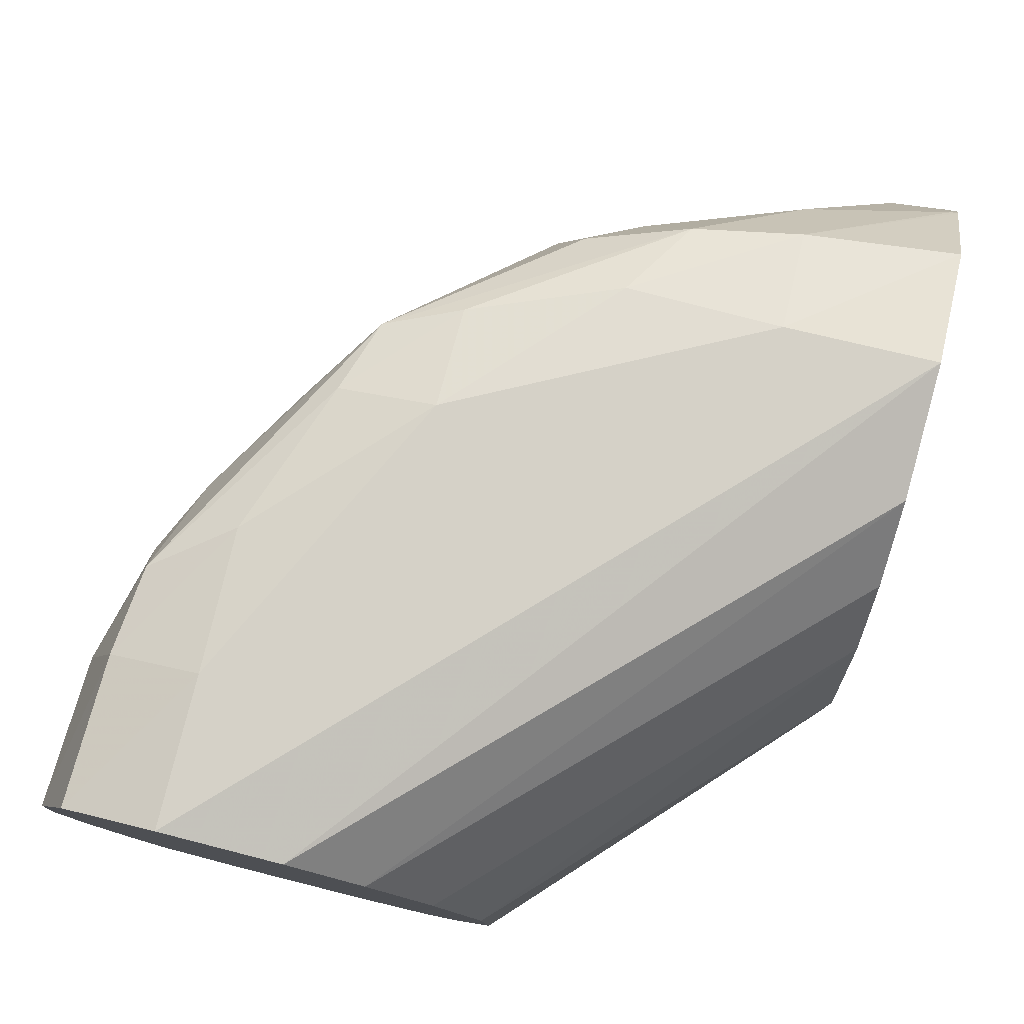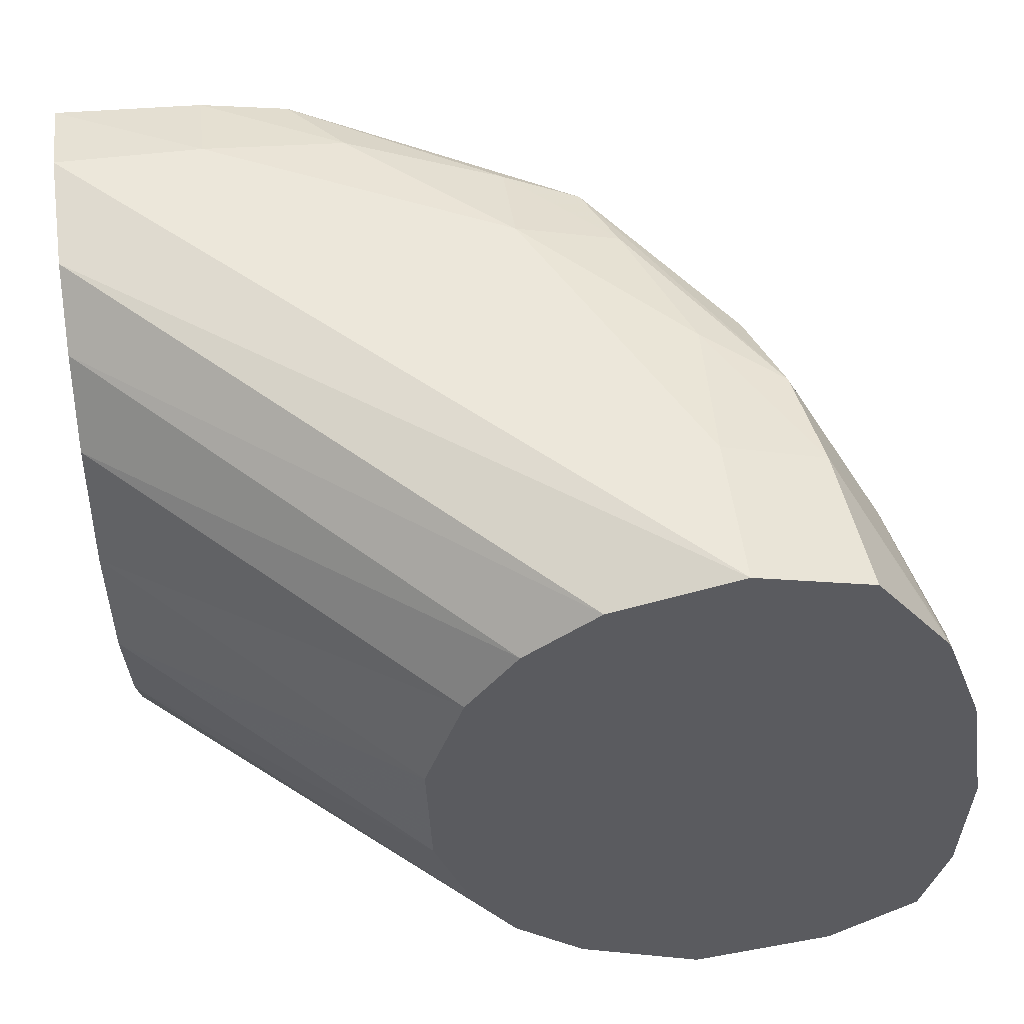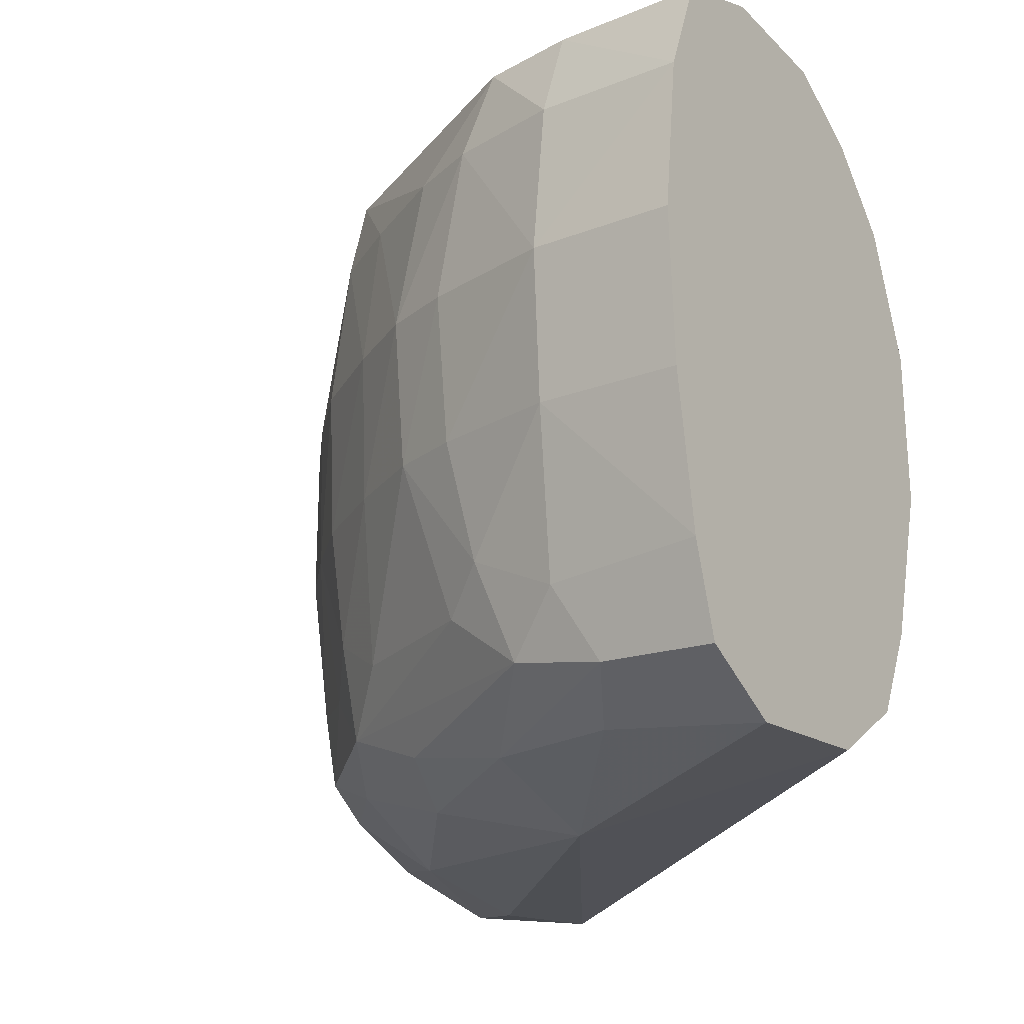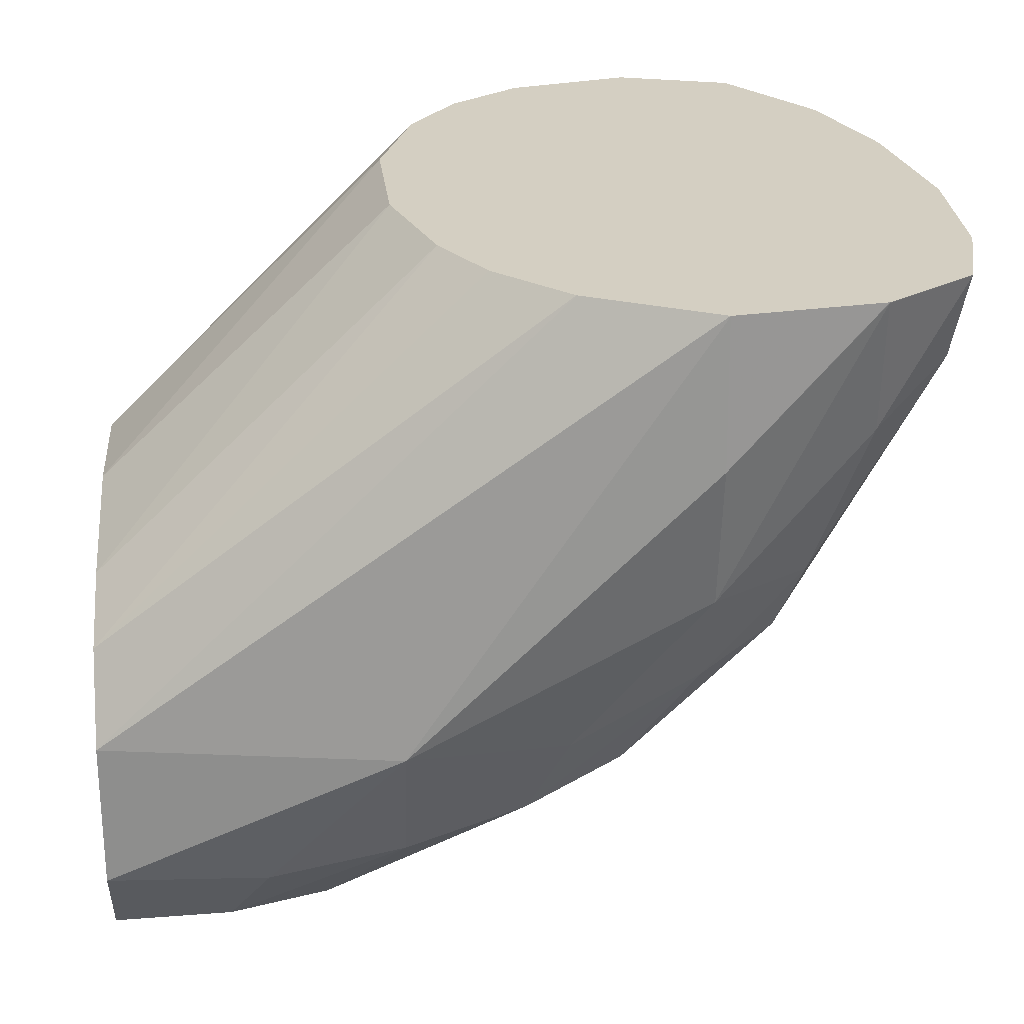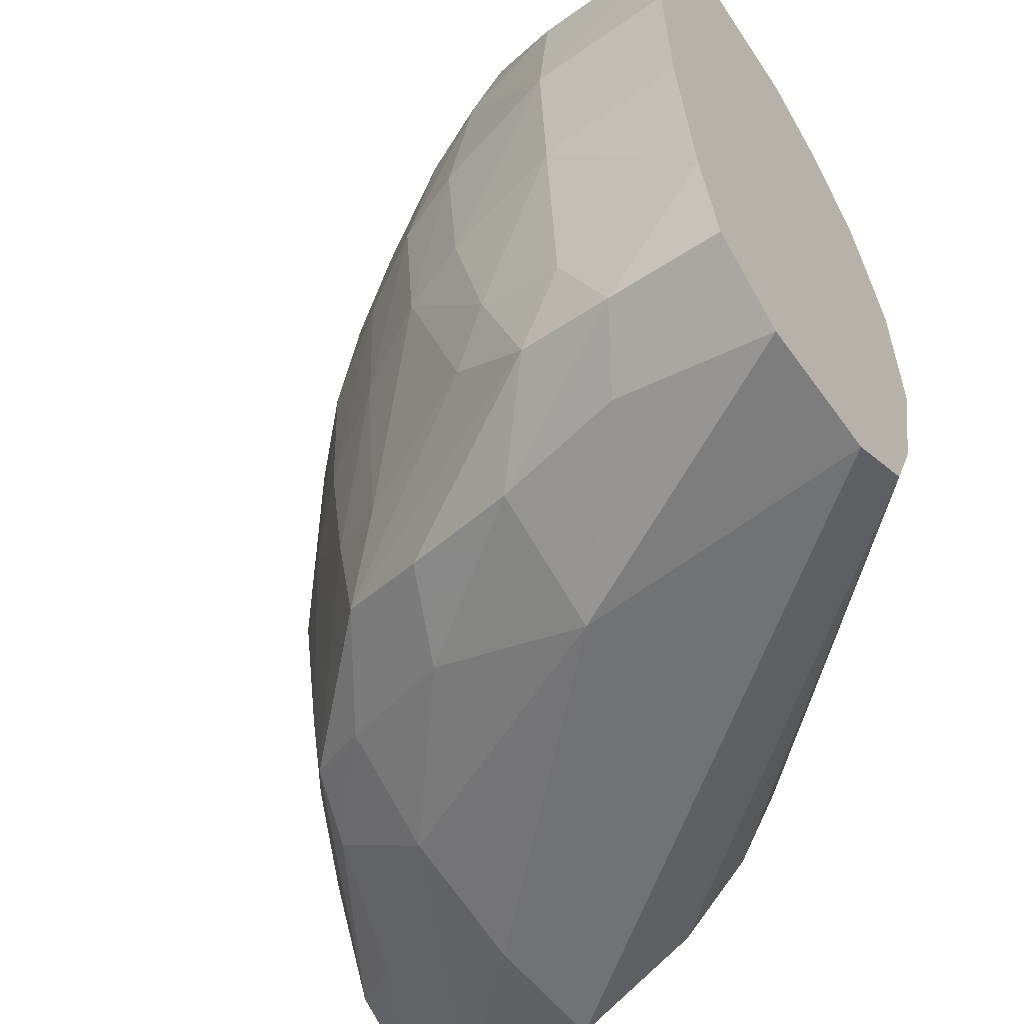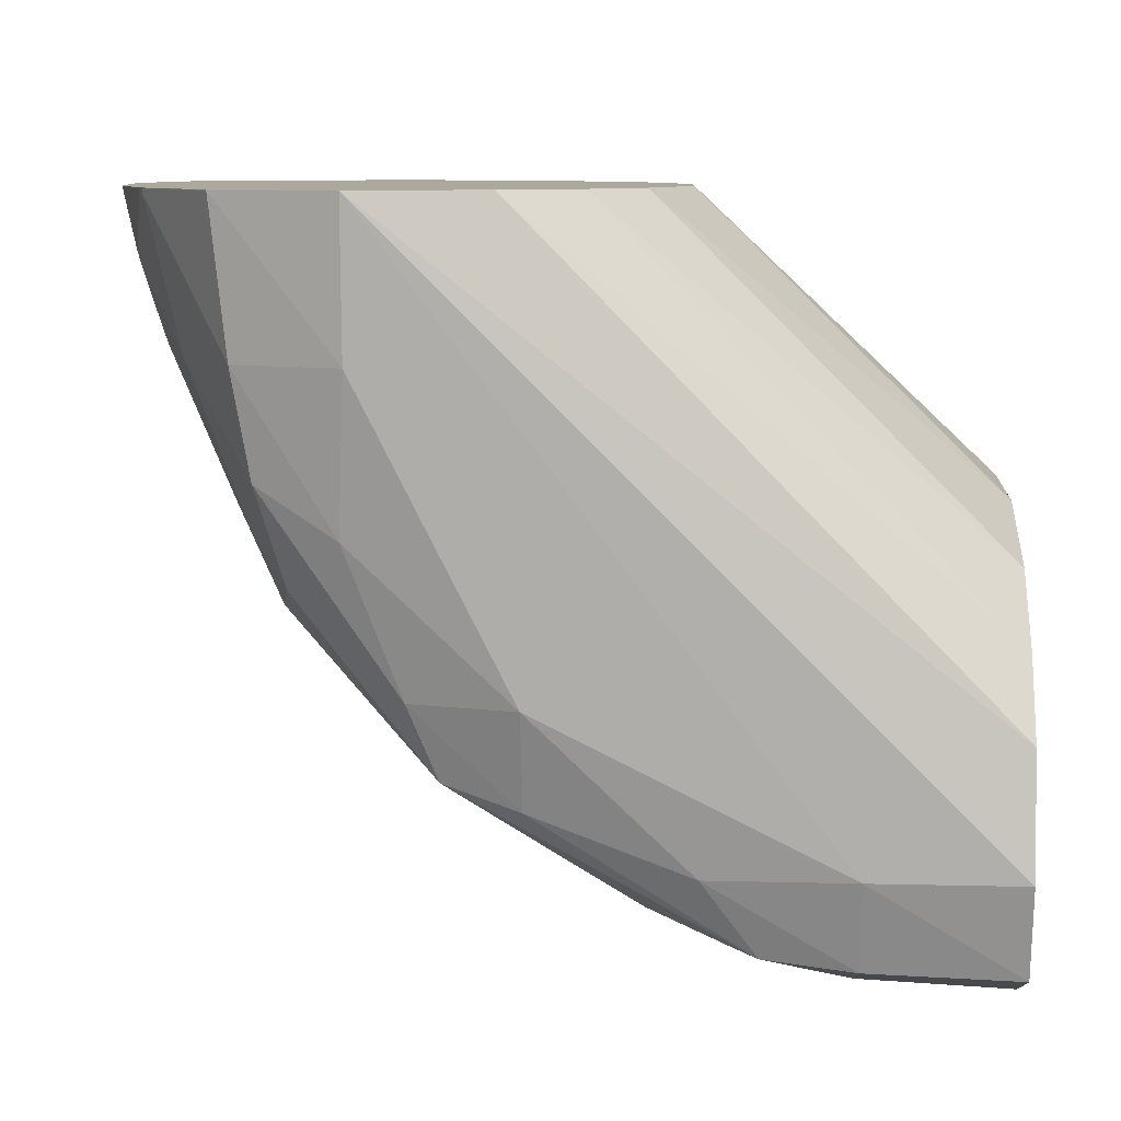
<metadata>
{"format":"obj","ext":"obj","renderer":"f3d","projection":"perspective","resolution":1024,"background":"white","views":[{"elev":79.2,"azim":104.1,"up":"+Z"},{"elev":54.7,"azim":172.7,"up":"+Z"},{"elev":-18.5,"azim":35.5,"up":"+Z"},{"elev":25.8,"azim":175.0,"up":"+Y"},{"elev":-54.8,"azim":34.5,"up":"+Z"},{"elev":8.7,"azim":3.4,"up":"+Y"}]}
</metadata>
<code>
v -0.005381 -0.06079 -0.009343
v -0.005381 -0.06414 -0.008688
v -0.008739 -0.05743 -0.008657
v -0.008739 -0.05741 -0.008659
v -0.005396 -0.05741 -0.009129
v -0.005381 -0.05743 -0.009129
v 0.001336 -0.0675 -0.009115
v -0.002353 -0.06783 -0.008222
v -0.005381 -0.06666 -0.007319
v -0.00762 -0.06414 -0.007281
v -0.008846 -0.06061 -0.007838
v -0.01083 -0.05743 -0.007231
v -0.01083 -0.05741 -0.007233
v -0.00875 -0.05741 -0.008652
v -0.005381 -0.05741 -0.009127
v 0.008046 -0.0675 -0.008082
v 0.008046 -0.07086 -0.008154
v 0.004435 -0.07118 -0.007867
v 0.001336 -0.07052 -0.007921
v -0.001456 -0.06987 -0.007428
v -0.007067 -0.06583 -0.006654
v -0.003694 -0.06917 -0.006614
v -0.01053 -0.05937 -0.006839
v -0.01083 -0.05741 -0.007221
v -0.01141 -0.05741 -0.004961
v -0.002433 -0.05741 -0.007708
v 0.008046 -0.06562 -0.006892
v 0.008046 -0.07276 -0.006967
v 0.005381 -0.07273 -0.00692
v 0.003142 -0.07251 -0.006545
v -0.005203 -0.068 -0.005281
v -0.007224 -0.06603 -0.004961
v -0.008441 -0.06414 -0.004961
v -0.009955 -0.0614 -0.004961
v -0.002353 -0.0703 -0.005281
v -0.003965 -0.0694 -0.004374
v 0.001254 -0.07216 -0.00524
v -0.01067 -0.05972 -0.004961
v -0.0114 -0.05743 -0.004961
v -0.01149 -0.05741 -0.001601
v -0.002422 -0.05741 -0.007701
v 0.008046 -0.06474 -0.00496
v -0.0007502 -0.05741 -0.00609
v 0.0002424 -0.05741 -0.004412
v 0.008046 -0.07338 -0.004967
v 0.004435 -0.07308 -0.00524
v 0.002319 -0.0728 -0.004305
v -0.005887 -0.068 -0.001601
v -0.007454 -0.06632 -0.001601
v -0.008793 -0.06414 -0.001601
v -0.01008 -0.06161 -0.001601
v -0.002022 -0.07112 -0.001601
v 6.071e-05 -0.07237 -0.001601
v -0.004208 -0.06961 -0.001601
v -0.01073 -0.05993 -0.001601
v -0.01149 -0.05743 -0.001601
v -0.01061 -0.05964 0.000928
v -0.0109 -0.05756 0.001931
v -0.01093 -0.05741 0.001924
v 0.008046 -0.0639 -0.001601
v 0.001147 -0.05741 -0.001613
v 0.001151 -0.05741 -0.001601
v 0.008046 -0.07395 -0.001611
v 0.004695 -0.07381 -0.001601
v 0.00174 -0.07303 -0.001601
v -0.005958 -0.06799 0.001756
v -0.004279 -0.06968 0.001756
v -0.007429 -0.06631 0.001756
v -0.008638 -0.06414 0.001756
v -0.002022 -0.07126 0.001756
v -0.0001401 -0.07245 0.001756
v 0.001539 -0.07313 0.001756
v -0.01001 -0.06077 0.001931
v -0.01036 -0.05878 0.003167
v -0.01085 -0.05741 0.002207
v 0.008046 -0.0639 -0.001591
v 0.001248 -0.05741 0.00174
v 0.008046 -0.07415 0.001747
v 0.004695 -0.07401 0.001756
v -0.003975 -0.06942 0.005115
v -0.007238 -0.06607 0.004031
v -0.007767 -0.06423 0.005135
v -0.002022 -0.07072 0.005115
v 0.00205 -0.07294 0.005115
v 0.0003705 -0.07216 0.005115
v -0.009055 -0.06079 0.005115
v -0.009831 -0.05756 0.004995
v -0.00994 -0.05741 0.004817
v 0.008046 -0.06405 0.001756
v 0.001248 -0.05741 0.001756
v 0.008046 -0.07378 0.005106
v 0.004695 -0.07362 0.005115
v -0.003709 -0.06919 0.0068
v -0.006811 -0.0654 0.006269
v -0.007354 -0.06316 0.007066
v 0.002692 -0.07268 0.006937
v -0.007727 -0.06079 0.007352
v -0.009831 -0.05741 0.005028
v 0.008046 -0.06509 0.004501
v 0.0003457 -0.05741 0.004581
v 0.008046 -0.07297 0.007198
v 0.004695 -0.07288 0.00712
v -0.004359 -0.0675 0.00716
v -0.002022 -0.0697 0.007148
v -0.005566 -0.06423 0.007568
v 0.001478 -0.07094 0.007436
v -0.00805 -0.05743 0.007547
v -0.005381 -0.06079 0.008135
v -0.00805 -0.05741 0.007547
v 0.008046 -0.06651 0.006183
v -0.0008191 -0.05741 0.006259
v 0.008046 -0.07087 0.007751
v 0.004695 -0.07086 0.007749
v -0.002022 -0.0675 0.00783
v -0.005381 -0.05741 0.008316
v 0.008046 -0.06818 0.007343
v -0.002489 -0.05741 0.007557
f 1 2 3
f 1 3 4
f 1 4 5
f 1 5 6
f 1 6 7
f 1 7 2
f 2 8 9
f 2 9 10
f 2 10 11
f 2 11 3
f 2 7 8
f 3 11 12
f 3 12 13
f 3 13 14
f 3 14 4
f 4 14 13
f 4 13 24
f 4 24 25
f 4 25 40
f 4 40 59
f 4 59 75
f 4 75 88
f 4 88 98
f 4 98 109
f 4 109 115
f 4 115 117
f 4 117 111
f 4 111 100
f 4 100 90
f 4 90 77
f 4 77 62
f 4 62 61
f 4 61 44
f 4 44 43
f 4 43 41
f 4 41 26
f 4 26 15
f 4 15 5
f 5 15 6
f 6 15 16
f 6 16 7
f 7 16 17
f 7 17 18
f 7 18 19
f 7 19 8
f 8 19 20
f 8 20 9
f 9 21 10
f 9 20 22
f 9 22 21
f 10 23 11
f 10 21 23
f 11 23 12
f 12 24 13
f 12 23 25
f 12 25 24
f 15 26 16
f 16 27 42
f 16 42 60
f 16 60 76
f 16 76 89
f 16 89 99
f 16 99 110
f 16 110 116
f 16 116 112
f 16 112 101
f 16 101 91
f 16 91 78
f 16 78 63
f 16 63 45
f 16 45 28
f 16 28 17
f 16 26 27
f 17 28 18
f 18 28 29
f 18 29 19
f 19 29 30
f 19 30 20
f 20 30 22
f 21 22 31
f 21 31 32
f 21 32 33
f 21 33 34
f 21 34 23
f 22 35 36
f 22 36 31
f 22 30 37
f 22 37 35
f 23 34 38
f 23 38 39
f 23 39 25
f 25 39 56
f 25 56 40
f 26 41 27
f 27 41 43
f 27 43 44
f 27 44 42
f 28 45 29
f 29 45 46
f 29 46 30
f 30 46 47
f 30 47 37
f 31 48 32
f 31 36 48
f 32 48 49
f 32 49 33
f 33 49 50
f 33 50 34
f 34 50 51
f 34 51 38
f 35 52 36
f 35 37 53
f 35 53 52
f 36 52 54
f 36 54 48
f 37 47 53
f 38 51 55
f 38 55 39
f 39 55 56
f 40 56 57
f 40 57 58
f 40 58 59
f 42 44 61
f 42 61 62
f 42 62 60
f 45 63 64
f 45 64 46
f 46 64 47
f 47 65 53
f 47 64 65
f 48 66 49
f 48 54 67
f 48 67 66
f 49 68 50
f 49 66 68
f 50 68 69
f 50 69 51
f 51 57 55
f 51 69 57
f 52 70 54
f 52 53 71
f 52 71 70
f 53 65 72
f 53 72 71
f 54 70 67
f 55 57 56
f 57 69 73
f 57 73 74
f 57 74 58
f 58 75 59
f 58 74 75
f 60 62 77
f 60 77 90
f 60 90 76
f 63 78 79
f 63 79 64
f 64 79 65
f 65 79 72
f 66 67 80
f 66 80 81
f 66 81 68
f 67 70 80
f 68 81 69
f 69 81 82
f 69 82 73
f 70 71 83
f 70 83 80
f 71 72 84
f 71 84 85
f 71 85 83
f 72 79 84
f 73 82 86
f 73 86 74
f 74 86 87
f 74 87 88
f 74 88 75
f 76 90 89
f 78 91 79
f 79 91 92
f 79 92 84
f 80 83 93
f 80 93 81
f 81 93 94
f 81 94 82
f 82 94 95
f 82 95 86
f 83 85 93
f 84 92 96
f 84 96 85
f 85 96 93
f 86 95 97
f 86 97 87
f 87 98 88
f 87 97 98
f 89 90 100
f 89 100 99
f 91 101 102
f 91 102 92
f 92 102 96
f 93 103 95
f 93 95 94
f 93 96 104
f 93 104 103
f 95 103 105
f 95 105 97
f 96 102 106
f 96 106 104
f 97 107 98
f 97 105 108
f 97 108 107
f 98 107 109
f 99 100 111
f 99 111 110
f 101 112 113
f 101 113 102
f 102 113 106
f 103 104 114
f 103 114 105
f 104 106 114
f 105 114 108
f 106 113 114
f 107 108 115
f 107 115 109
f 108 114 115
f 110 111 117
f 110 117 116
f 112 115 113
f 112 116 115
f 113 115 114
f 115 116 117

</code>
